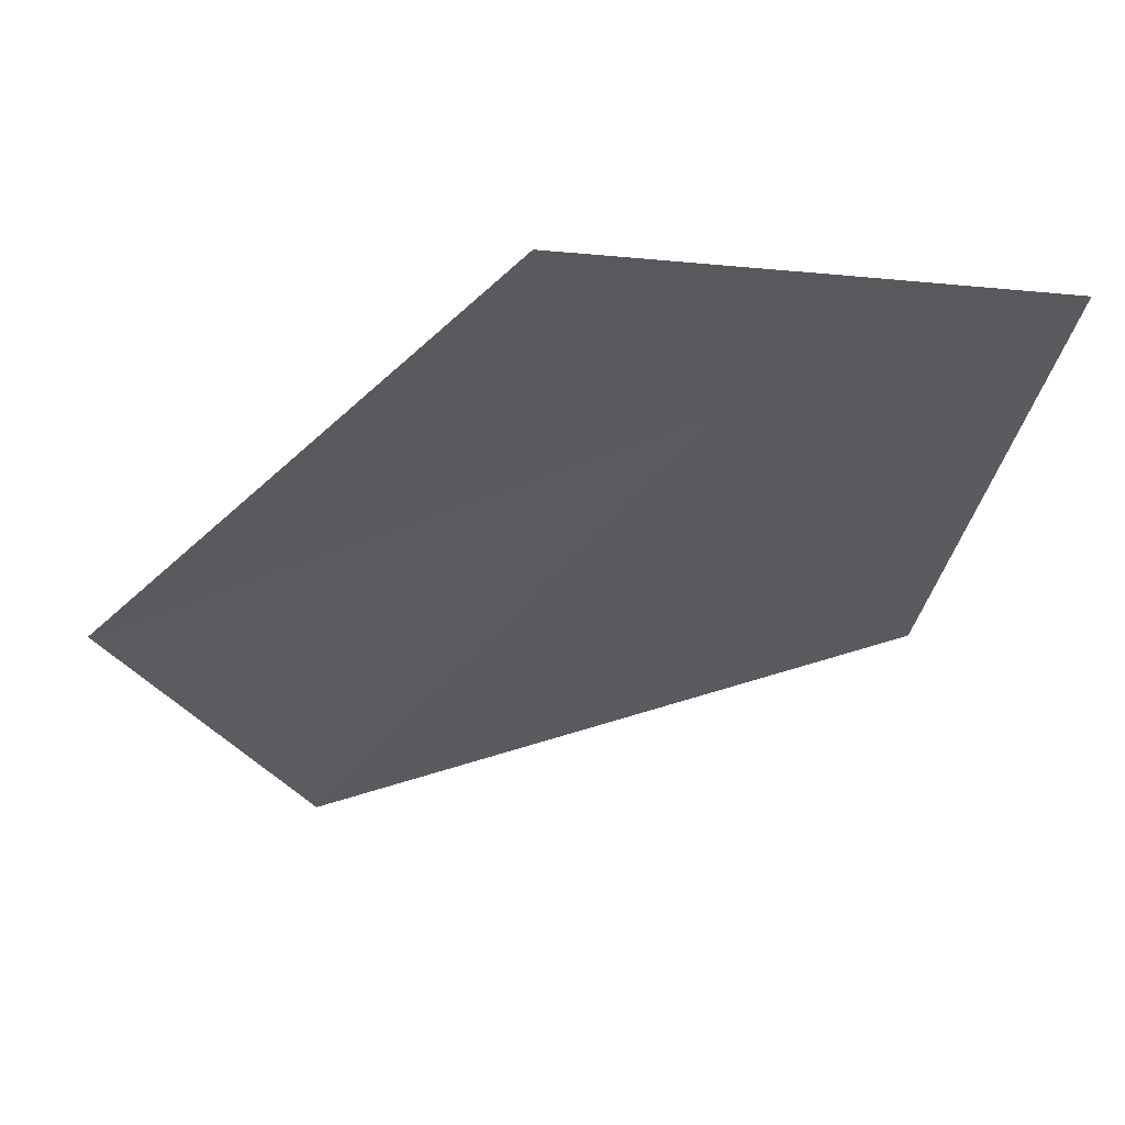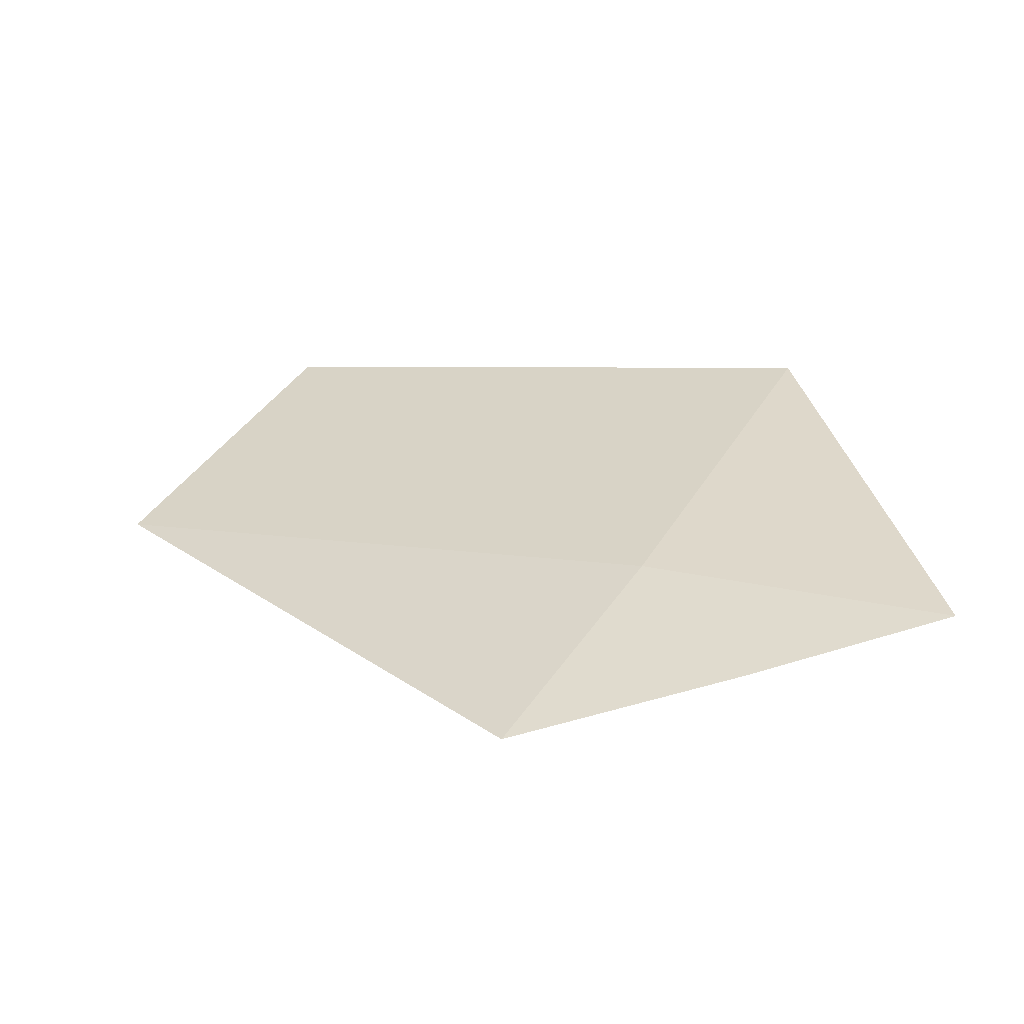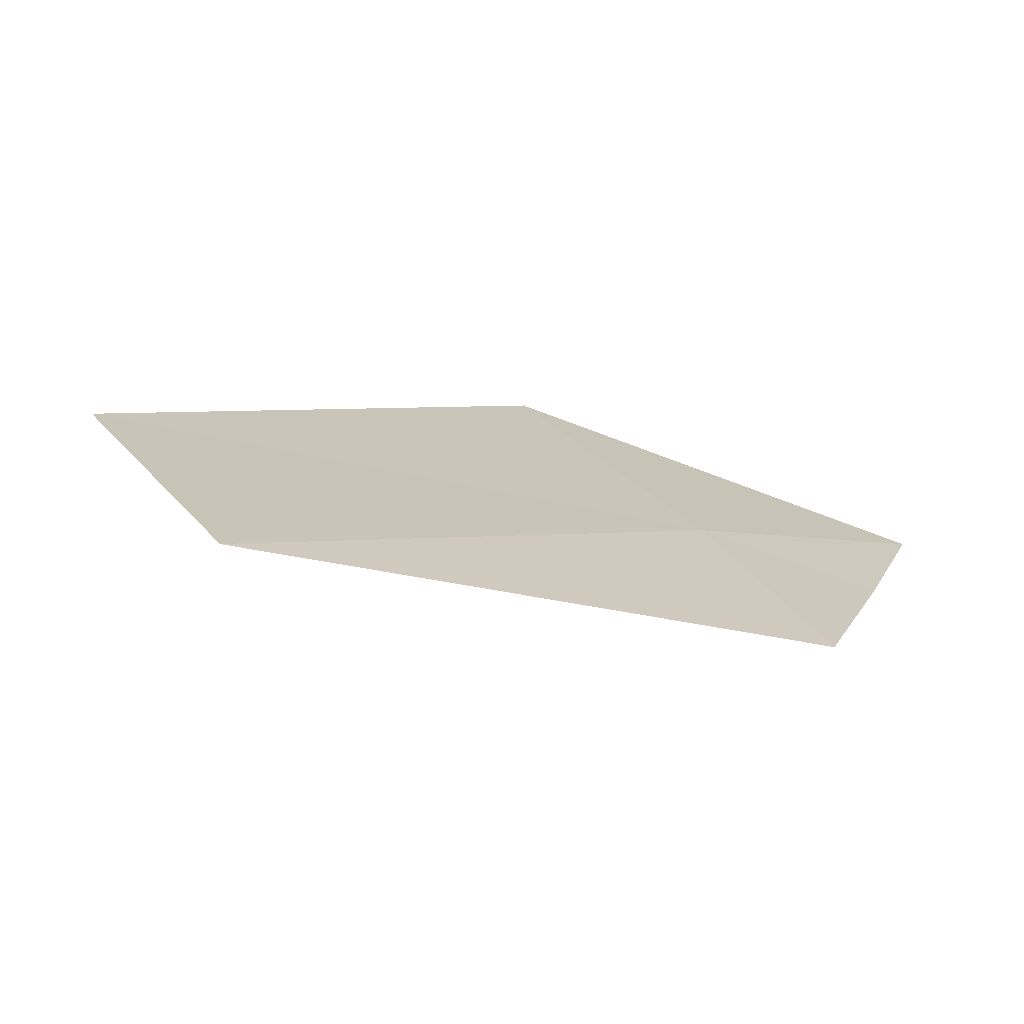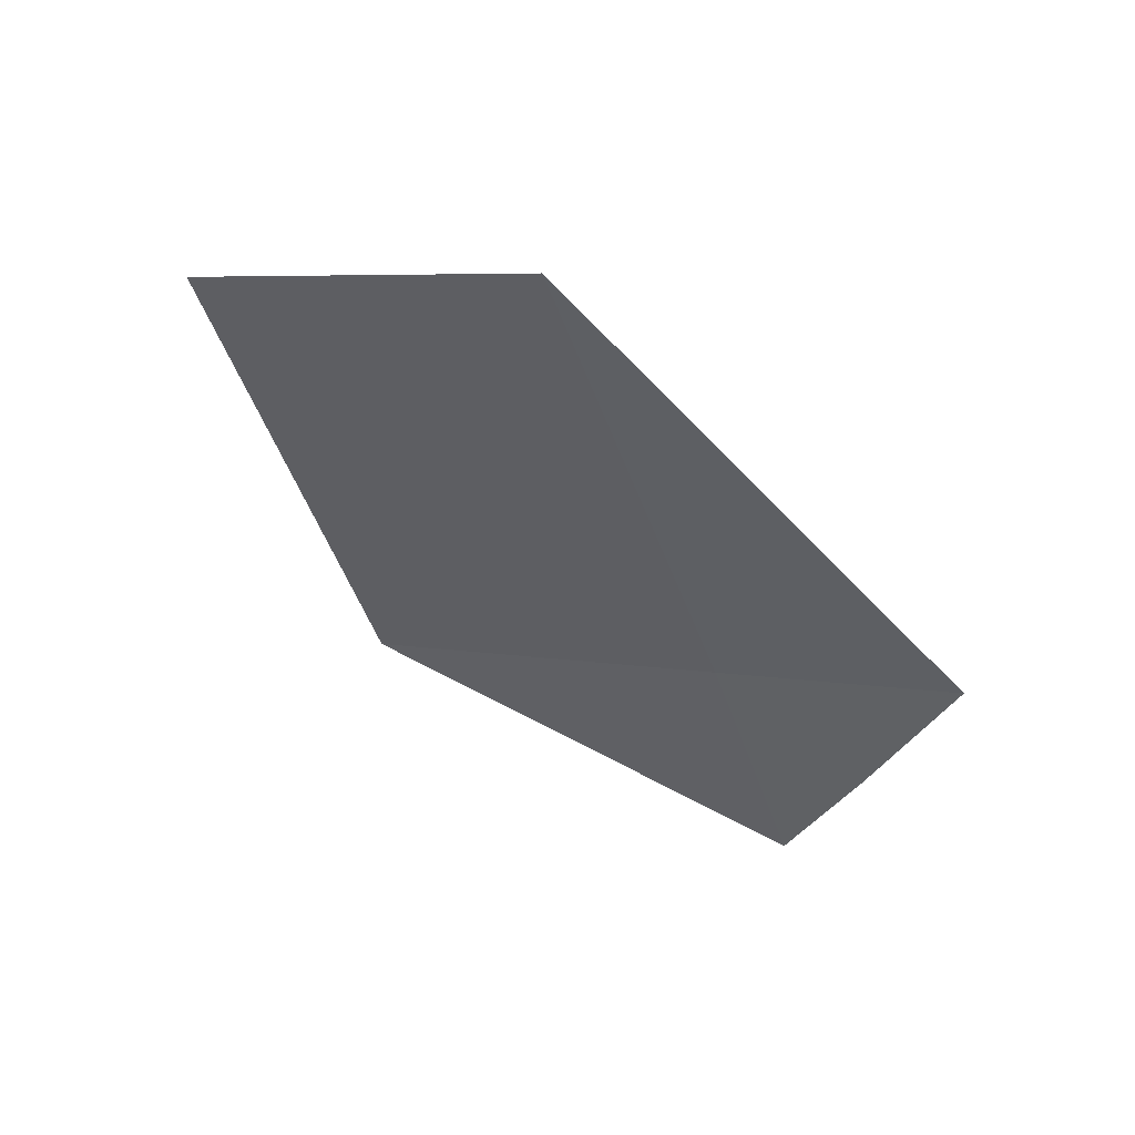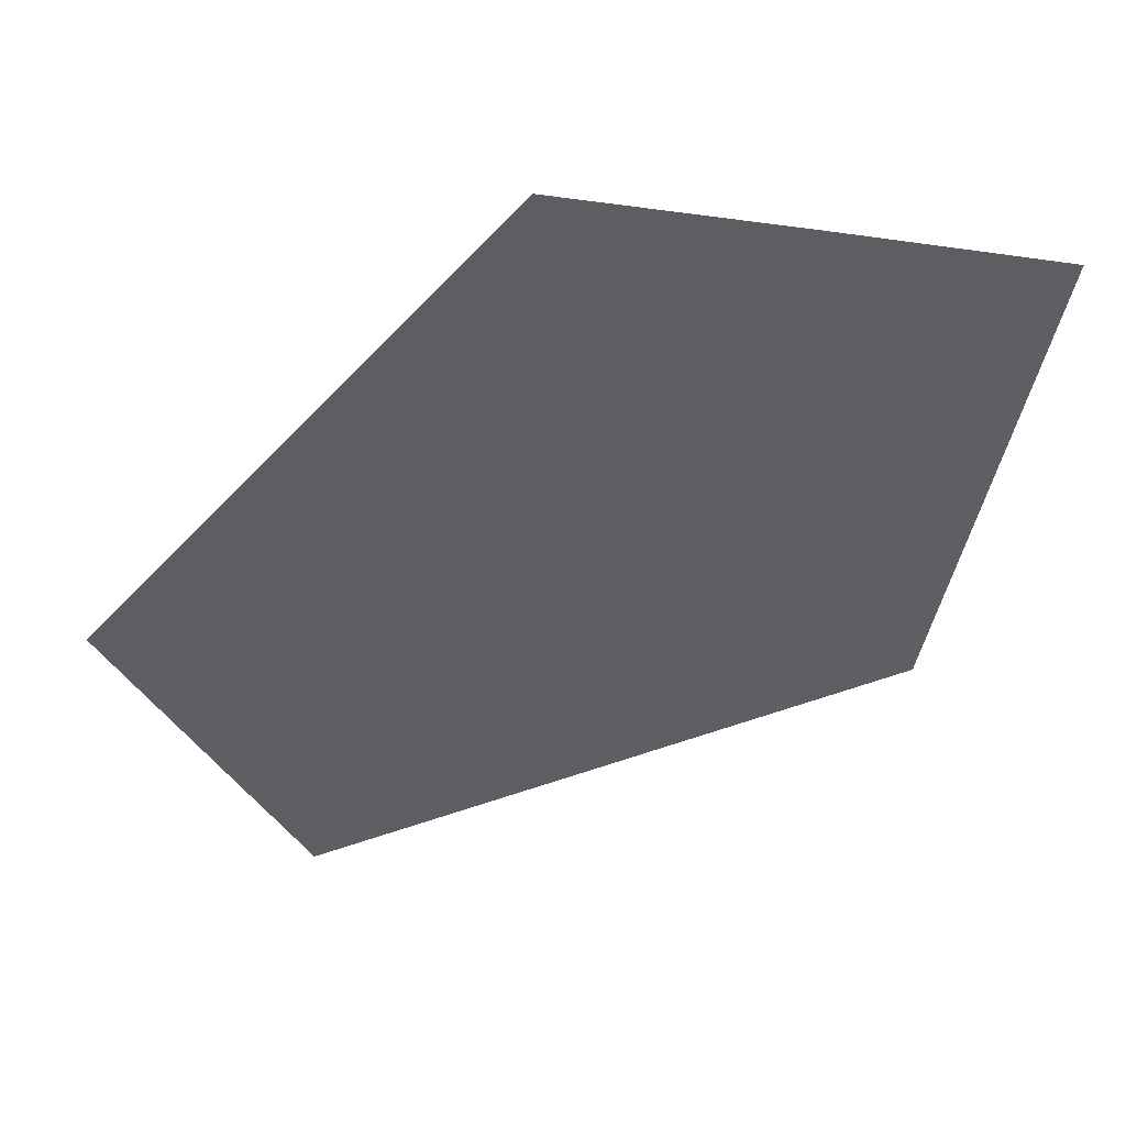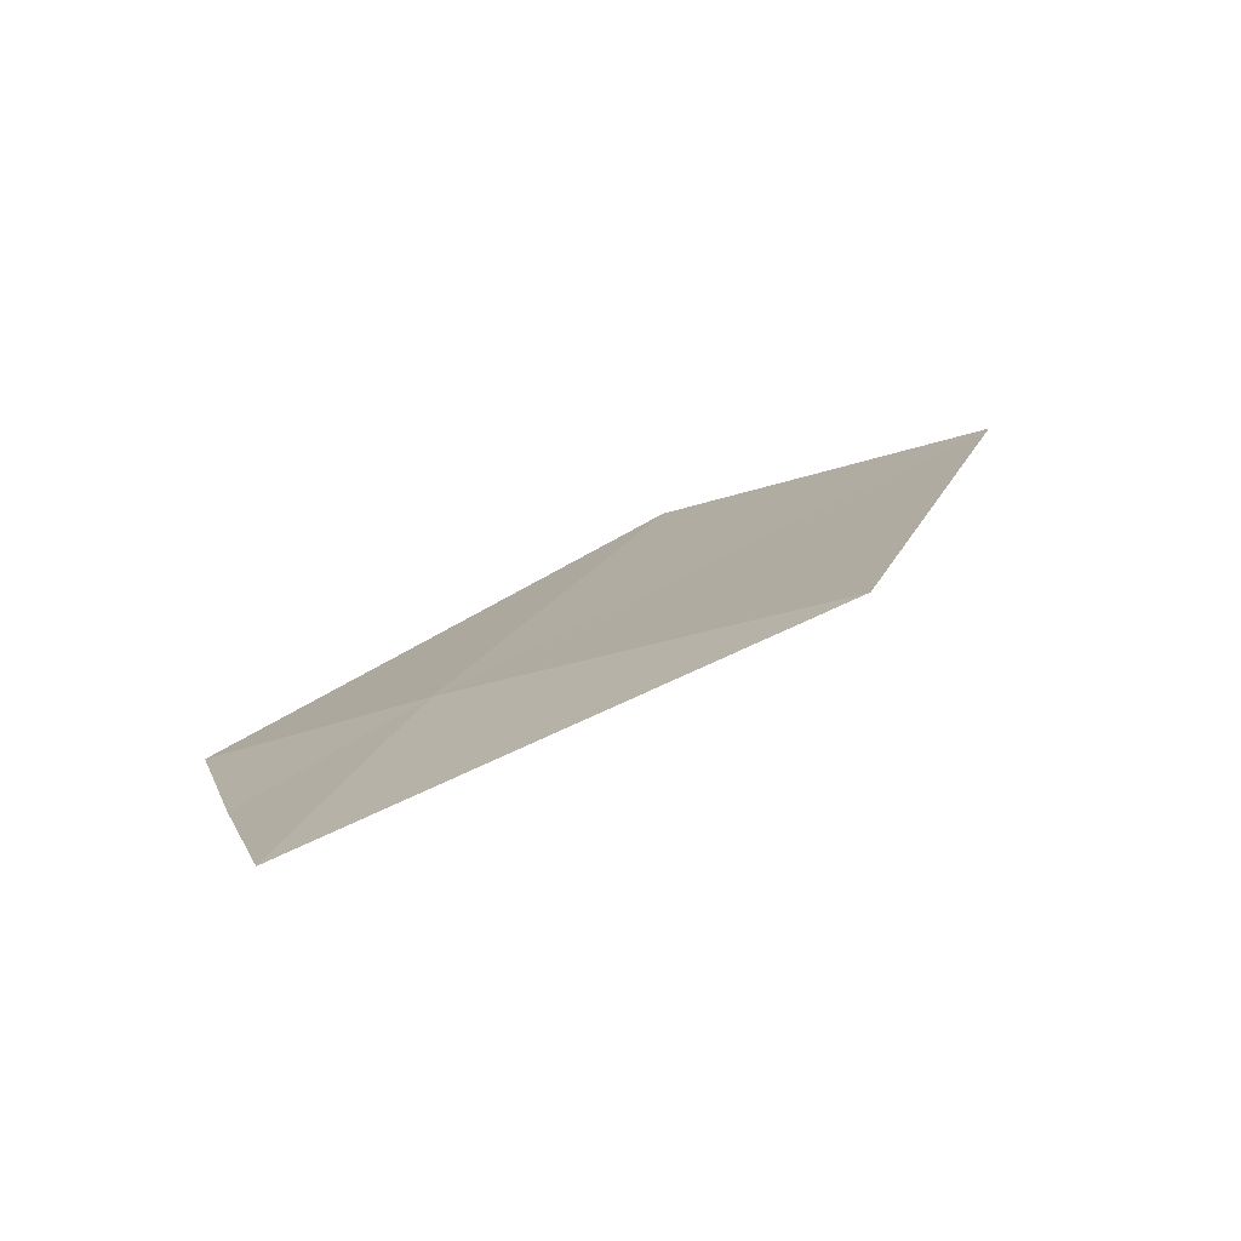
<metadata>
{"format":"obj","ext":"obj","renderer":"f3d","projection":"perspective","resolution":1024,"background":"white","views":[{"elev":35.4,"azim":-178.1,"up":"+Y"},{"elev":12.2,"azim":178.8,"up":"+Z"},{"elev":0.4,"azim":120.2,"up":"+Z"},{"elev":-38.8,"azim":83.2,"up":"+Z"},{"elev":26.6,"azim":-177.5,"up":"+Y"},{"elev":19.3,"azim":-93.5,"up":"+Z"}]}
</metadata>
<code>
v -17.48 7.649 25.61
v -15.76 6.899 25.59
v -17.02 8.311 25.26
v -17.74 8.176 25.41
v -18.39 8.048 25.55
v -18.09 6.585 26.09
v -16.3 5.932 26.01
f 1 4 5
f 1 7 2
f 1 6 7
f 1 2 3
f 1 3 4
f 1 5 6

</code>
